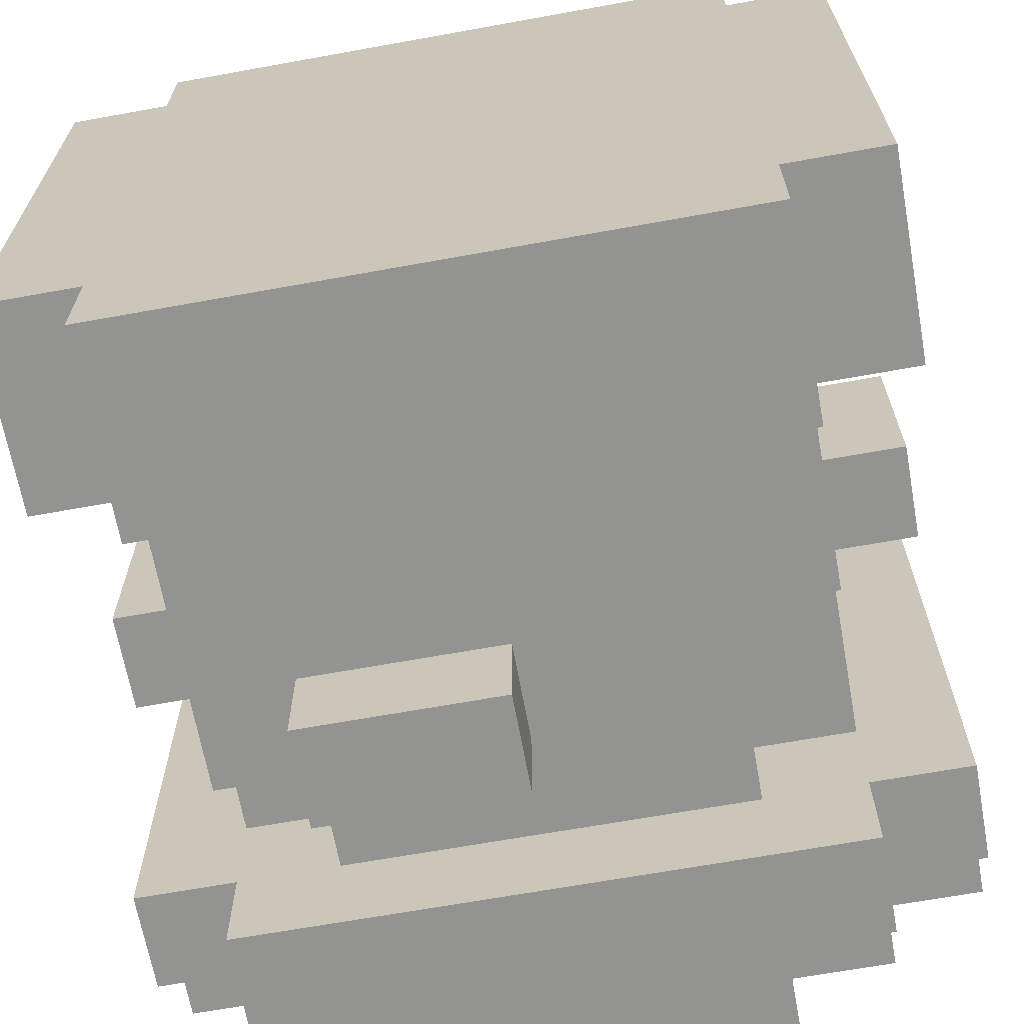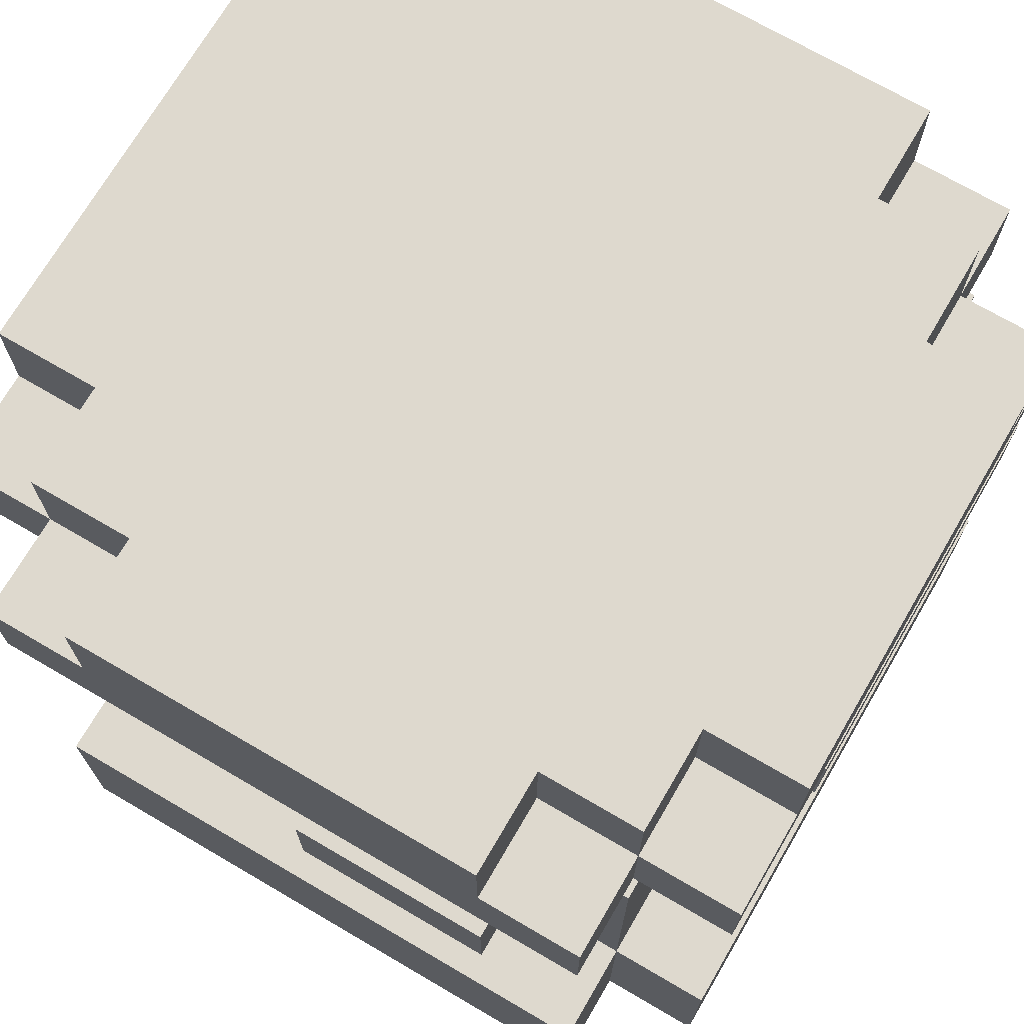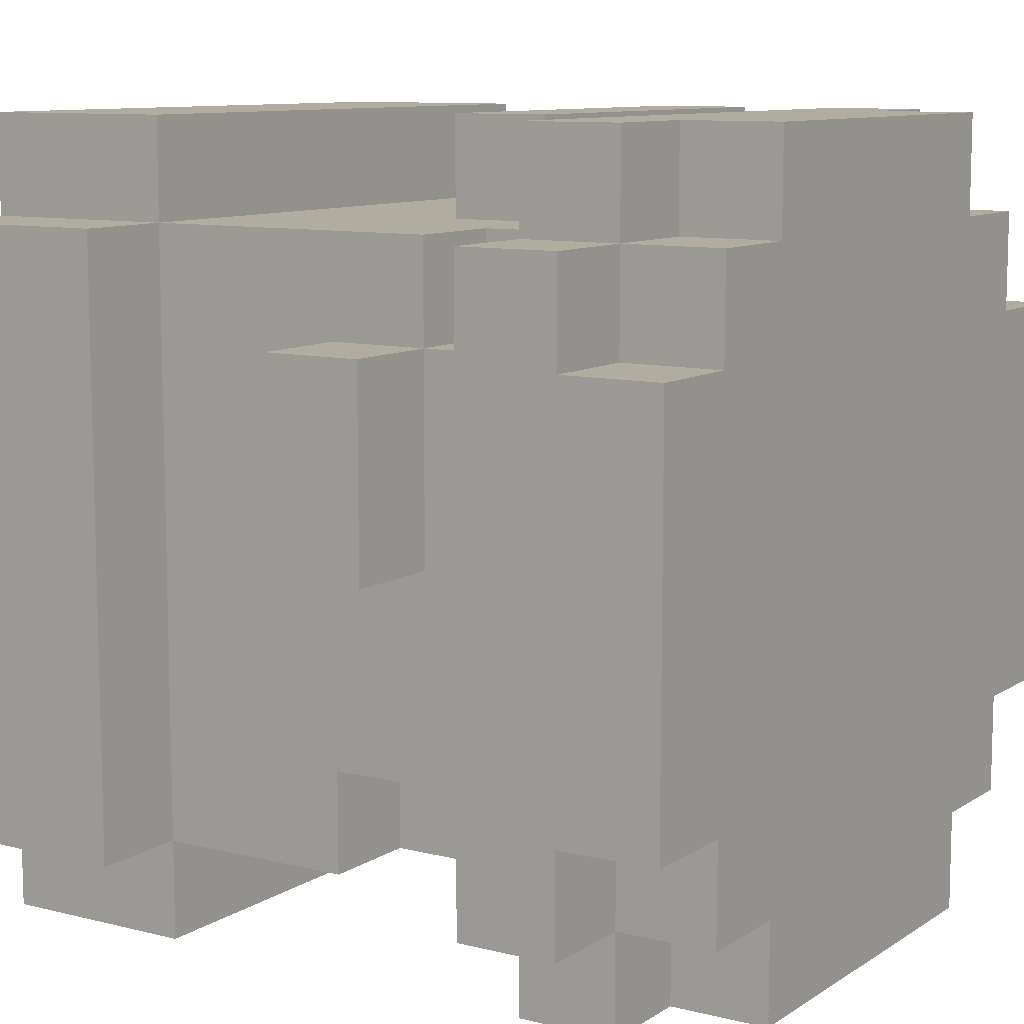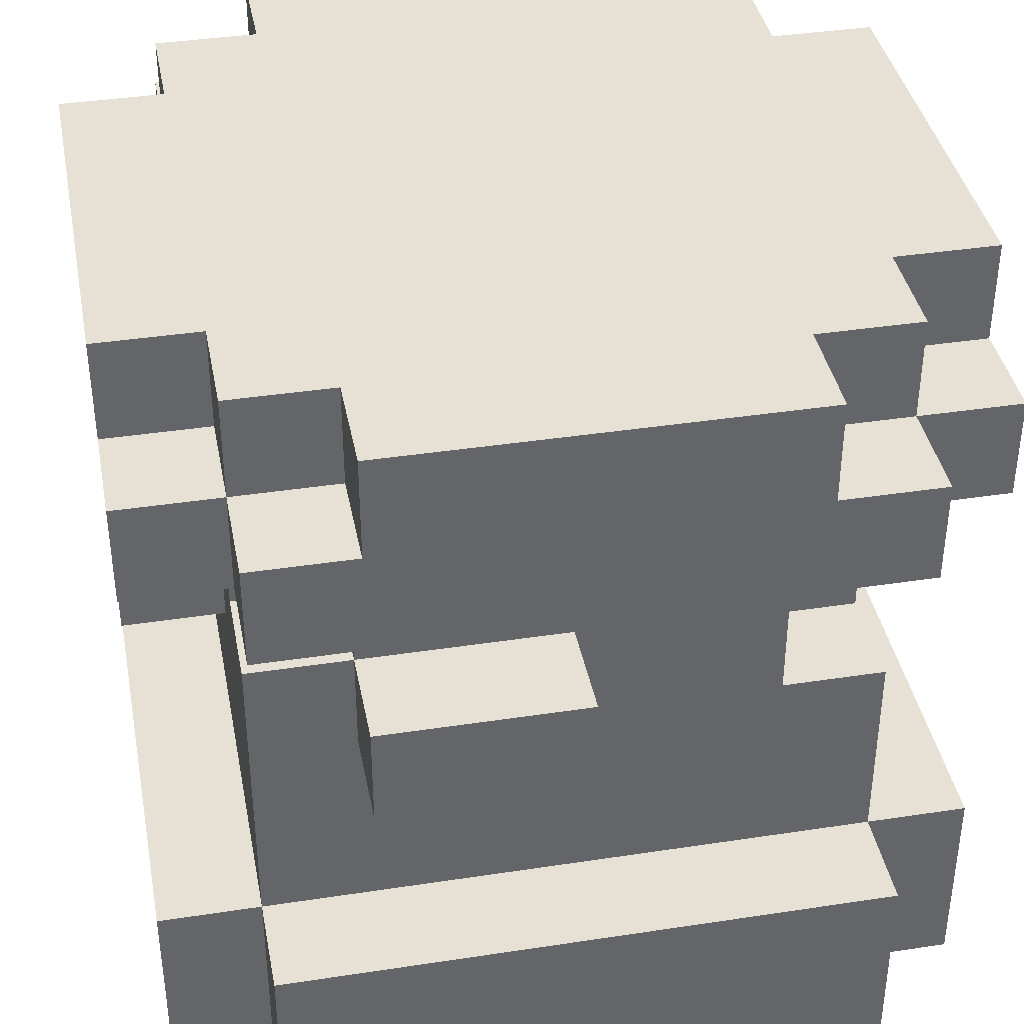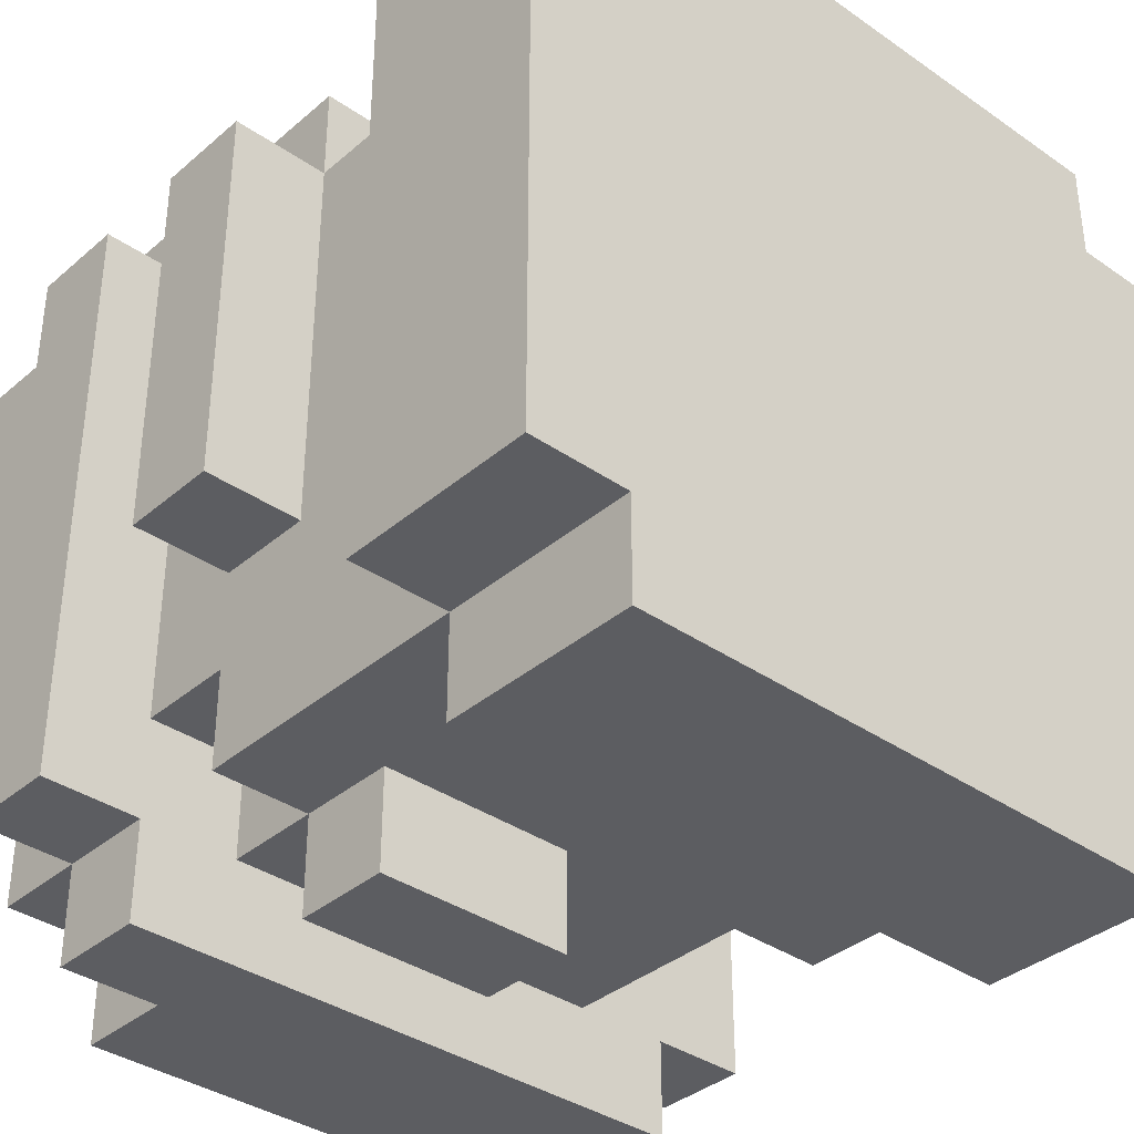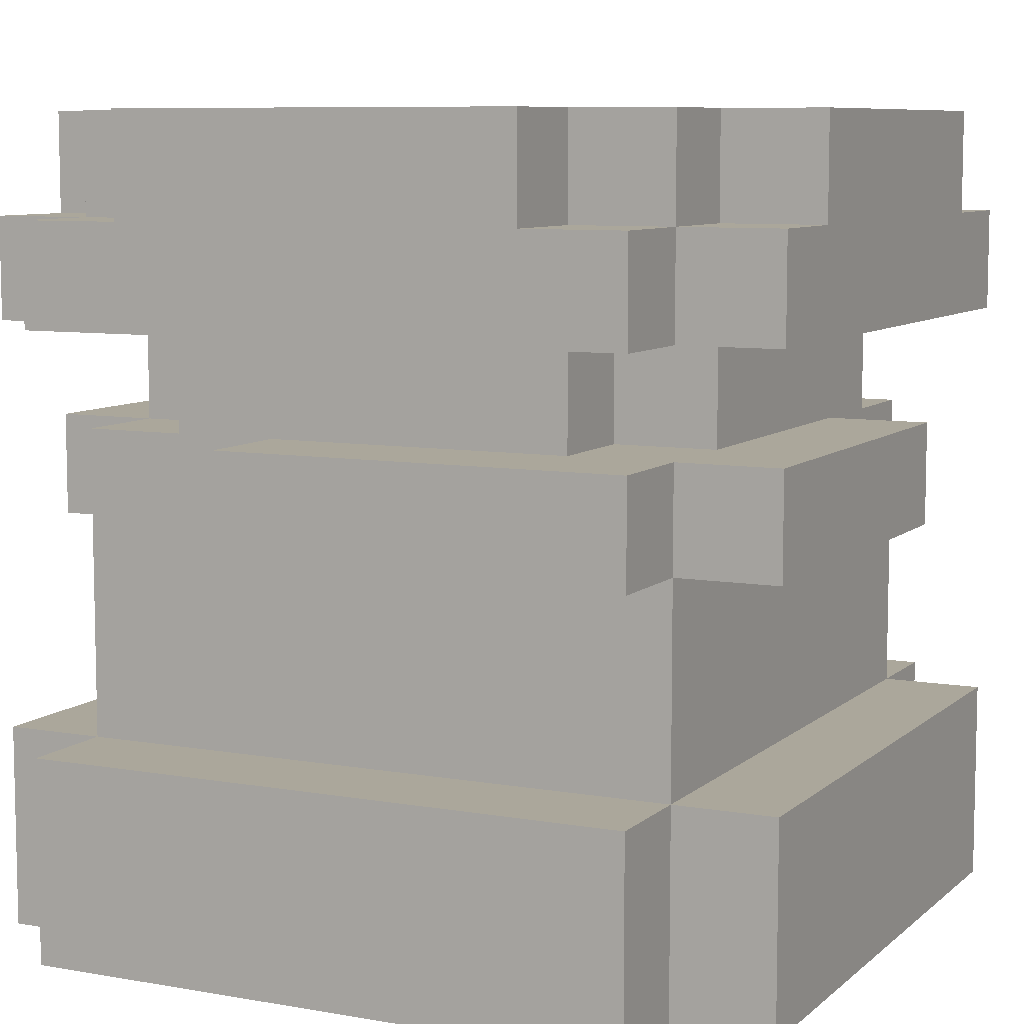
<metadata>
{"format":"obj","ext":"obj","renderer":"f3d","projection":"perspective","resolution":1024,"background":"white","views":[{"elev":-66.6,"azim":10.3,"up":"+Z"},{"elev":71.4,"azim":-149.7,"up":"+Y"},{"elev":9.9,"azim":122.7,"up":"+Z"},{"elev":39.0,"azim":79.2,"up":"+Y"},{"elev":-36.4,"azim":-42.1,"up":"+Z"},{"elev":8.1,"azim":-64.0,"up":"+Y"}]}
</metadata>
<code>
g burger
v -4 0 3
v -4 0 -3
v -4 2 3
v -4 2 -3
v -4 4 3
v -4 4 -1
v -4 5 3
v -4 5 -1
v -4 6 3
v -4 6 -3
v -4 7 3
v -4 7 2
v -4 7 -2
v -4 7 -3
v -4 8 2
v -4 8 -2
v -3 0 4
v -3 0 3
v -3 0 -3
v -3 0 -4
v -3 2 4
v -3 2 3
v -3 2 -3
v -3 2 -4
v -3 3 3
v -3 3 -3
v -3 4 4
v -3 4 3
v -3 4 -1
v -3 4 -3
v -3 5 4
v -3 5 3
v -3 5 2
v -3 5 -1
v -3 5 -2
v -3 5 -3
v -3 6 4
v -3 6 3
v -3 6 2
v -3 6 -2
v -3 6 -3
v -3 6 -4
v -3 7 4
v -3 7 3
v -3 7 2
v -3 7 -2
v -3 7 -3
v -3 7 -4
v -3 8 3
v -3 8 2
v -3 8 -2
v -3 8 -3
v -2 4 -3
v -2 4 -4
v -2 5 3
v -2 5 2
v -2 5 -2
v -2 5 -3
v -2 5 -4
v -2 6 3
v -2 6 2
v -2 6 -2
v -2 6 -3
v -2 7 4
v -2 7 3
v -2 7 -3
v -2 7 -4
v -2 8 4
v -2 8 3
v -2 8 -3
v -2 8 -4
v 0 4 -3
v 0 4 -4
v 0 5 -3
v 0 5 -4
v 1 4 4
v 1 4 3
v 1 5 4
v 1 5 3
v 2 4 -2
v 2 4 -3
v 2 5 3
v 2 5 2
v 2 5 -2
v 2 5 -3
v 2 6 3
v 2 6 2
v 2 6 -2
v 2 6 -3
v 2 7 4
v 2 7 3
v 2 7 -3
v 2 7 -4
v 2 8 4
v 2 8 3
v 2 8 -3
v 2 8 -4
v 3 0 4
v 3 0 3
v 3 0 -3
v 3 0 -4
v 3 2 4
v 3 2 3
v 3 2 -3
v 3 2 -4
v 3 3 3
v 3 3 -3
v 3 4 3
v 3 4 2
v 3 4 -0
v 3 4 -2
v 3 4 -3
v 3 5 3
v 3 5 2
v 3 5 -0
v 3 5 -2
v 3 6 4
v 3 6 3
v 3 6 2
v 3 6 -2
v 3 6 -3
v 3 6 -4
v 3 7 4
v 3 7 3
v 3 7 2
v 3 7 -2
v 3 7 -3
v 3 7 -4
v 3 8 3
v 3 8 2
v 3 8 -2
v 3 8 -3
v 4 0 3
v 4 0 -3
v 4 2 3
v 4 2 -3
v 4 4 2
v 4 4 -0
v 4 5 2
v 4 5 -0
v 4 6 3
v 4 6 -3
v 4 7 3
v 4 7 2
v 4 7 -2
v 4 7 -3
v 4 8 2
v 4 8 -2
v -3 0 4
v -3 2 4
v -3 4 4
v -3 5 4
v -3 6 4
v -3 7 4
v -2 7 4
v -2 8 4
v 1 4 4
v 1 5 4
v 2 7 4
v 2 8 4
v 3 0 4
v 3 2 4
v 3 6 4
v 3 7 4
v -4 0 3
v -4 2 3
v -4 4 3
v -4 5 3
v -4 6 3
v -4 7 3
v -3 0 3
v -3 2 3
v -3 3 3
v -3 4 3
v -3 5 3
v -3 6 3
v -3 7 3
v -3 8 3
v -2 5 3
v -2 6 3
v -2 7 3
v -2 8 3
v 1 4 3
v 1 5 3
v 2 5 3
v 2 6 3
v 2 7 3
v 2 8 3
v 3 0 3
v 3 2 3
v 3 3 3
v 3 4 3
v 3 5 3
v 3 6 3
v 3 7 3
v 3 8 3
v 4 0 3
v 4 2 3
v 4 6 3
v 4 7 3
v -4 7 2
v -4 8 2
v -3 5 2
v -3 6 2
v -3 7 2
v -3 8 2
v -2 5 2
v -2 6 2
v 2 5 2
v 2 6 2
v 3 4 2
v 3 5 2
v 3 6 2
v 3 7 2
v 3 8 2
v 4 4 2
v 4 5 2
v 4 7 2
v 4 8 2
v 3 4 -0
v 3 5 -0
v 4 4 -0
v 4 5 -0
v -4 4 -1
v -4 5 -1
v -3 4 -1
v -3 5 -1
v -4 7 -2
v -4 8 -2
v -3 5 -2
v -3 6 -2
v -3 7 -2
v -3 8 -2
v -2 5 -2
v -2 6 -2
v 2 4 -2
v 2 5 -2
v 2 6 -2
v 3 4 -2
v 3 5 -2
v 3 6 -2
v 3 7 -2
v 3 8 -2
v 4 7 -2
v 4 8 -2
v -4 0 -3
v -4 2 -3
v -4 6 -3
v -4 7 -3
v -3 0 -3
v -3 2 -3
v -3 3 -3
v -3 4 -3
v -3 5 -3
v -3 6 -3
v -3 7 -3
v -3 8 -3
v -2 4 -3
v -2 5 -3
v -2 6 -3
v -2 7 -3
v -2 8 -3
v 0 4 -3
v 0 5 -3
v 2 4 -3
v 2 5 -3
v 2 6 -3
v 2 7 -3
v 2 8 -3
v 3 0 -3
v 3 2 -3
v 3 3 -3
v 3 4 -3
v 3 6 -3
v 3 7 -3
v 3 8 -3
v 4 0 -3
v 4 2 -3
v 4 6 -3
v 4 7 -3
v -3 0 -4
v -3 2 -4
v -3 6 -4
v -3 7 -4
v -2 4 -4
v -2 5 -4
v -2 7 -4
v -2 8 -4
v 0 4 -4
v 0 5 -4
v 1 7 -4
v 1 8 -4
v 2 7 -4
v 2 8 -4
v 3 0 -4
v 3 2 -4
v 3 6 -4
v 3 7 -4
v -3 0 4
v 3 0 4
v -4 0 3
v -3 0 3
v 3 0 3
v 4 0 3
v -4 0 -3
v -3 0 -3
v 3 0 -3
v 4 0 -3
v -3 0 -4
v 3 0 -4
v -3 4 4
v 1 4 4
v -4 4 3
v -3 4 3
v 1 4 3
v 3 4 2
v 4 4 2
v 3 4 -0
v 4 4 -0
v -4 4 -1
v -3 4 -1
v -2 4 -3
v 0 4 -3
v -2 4 -4
v 0 4 -4
v -3 6 4
v 3 6 4
v -4 6 3
v -3 6 3
v -2 6 3
v 2 6 3
v 3 6 3
v 4 6 3
v -3 6 2
v -2 6 2
v 2 6 2
v 3 6 2
v -3 6 -2
v -2 6 -2
v 2 6 -2
v 3 6 -2
v -4 6 -3
v -3 6 -3
v -2 6 -3
v 2 6 -3
v 3 6 -3
v 4 6 -3
v -3 6 -4
v 3 6 -4
v -3 2 4
v 3 2 4
v -4 2 3
v -3 2 3
v 3 2 3
v 4 2 3
v -4 2 -3
v -3 2 -3
v 3 2 -3
v 4 2 -3
v -3 2 -4
v 3 2 -4
v 2 4 -2
v 3 4 -2
v 2 4 -3
v 3 4 -3
v -3 5 4
v 1 5 4
v -4 5 3
v -3 5 3
v -2 5 3
v 1 5 3
v 2 5 3
v 3 5 3
v -3 5 2
v -2 5 2
v 2 5 2
v 3 5 2
v 4 5 2
v 3 5 -0
v 4 5 -0
v -4 5 -1
v -3 5 -1
v -3 5 -2
v -2 5 -2
v -3 5 -3
v -2 5 -3
v 0 5 -3
v -2 5 -4
v 0 5 -4
v -3 7 4
v -2 7 4
v 2 7 4
v 3 7 4
v -4 7 3
v -3 7 3
v -2 7 3
v 2 7 3
v 3 7 3
v 4 7 3
v -4 7 2
v -3 7 2
v 3 7 2
v 4 7 2
v -4 7 -2
v -3 7 -2
v 3 7 -2
v 4 7 -2
v -4 7 -3
v -3 7 -3
v -2 7 -3
v 2 7 -3
v 3 7 -3
v 4 7 -3
v -3 7 -4
v -2 7 -4
v 2 7 -4
v 3 7 -4
v -2 8 4
v 2 8 4
v -3 8 3
v -2 8 3
v 0 8 3
v 1 8 3
v 2 8 3
v 3 8 3
v -4 8 2
v -3 8 2
v -2 8 2
v 0 8 2
v 1 8 2
v 3 8 2
v 4 8 2
v -3 8 1
v -2 8 1
v 2 8 -0
v 3 8 -0
v -2 8 -1
v -1 8 -1
v 2 8 -1
v 3 8 -1
v -4 8 -2
v -3 8 -2
v -2 8 -2
v -1 8 -2
v 3 8 -2
v 4 8 -2
v -3 8 -3
v -2 8 -3
v 1 8 -3
v 2 8 -3
v 3 8 -3
v -2 8 -4
v 1 8 -4
v 2 8 -4
f 3 2 1
f 4 2 3
f 7 6 5
f 8 6 7
f 11 10 9
f 12 10 11
f 13 10 12
f 14 10 13
f 15 13 12
f 16 13 15
f 21 18 17
f 22 18 21
f 23 20 19
f 24 20 23
f 25 23 22
f 26 23 25
f 28 26 25
f 29 26 28
f 30 26 29
f 31 28 27
f 32 28 31
f 34 30 29
f 35 30 34
f 36 30 35
f 39 34 33
f 39 35 34
f 40 35 39
f 43 38 37
f 44 38 43
f 47 42 41
f 48 42 47
f 49 45 44
f 50 45 49
f 51 47 46
f 52 47 51
f 58 54 53
f 59 54 58
f 60 56 55
f 61 56 60
f 62 58 57
f 63 58 62
f 68 65 64
f 69 65 68
f 70 67 66
f 71 67 70
f 72 73 74
f 74 73 75
f 76 77 78
f 78 77 79
f 80 81 84
f 84 81 85
f 82 83 86
f 86 83 87
f 84 85 88
f 88 85 89
f 90 91 94
f 94 91 95
f 92 93 96
f 96 93 97
f 98 99 102
f 102 99 103
f 100 101 104
f 104 101 105
f 103 104 106
f 106 104 107
f 106 107 108
f 108 107 109
f 109 107 110
f 110 107 111
f 111 107 112
f 108 109 113
f 113 109 114
f 110 111 115
f 115 111 116
f 114 115 119
f 115 116 119
f 119 116 120
f 117 118 123
f 123 118 124
f 121 122 127
f 127 122 128
f 124 125 129
f 129 125 130
f 126 127 131
f 131 127 132
f 133 134 135
f 135 134 136
f 137 138 139
f 139 138 140
f 141 142 143
f 143 142 144
f 144 142 145
f 145 142 146
f 144 145 147
f 147 145 148
f 155 154 153
f 157 152 151
f 158 152 157
f 159 156 155
f 159 155 153
f 160 156 159
f 161 150 149
f 162 150 161
f 163 159 153
f 164 159 163
f 171 166 165
f 172 166 171
f 174 168 167
f 175 168 174
f 176 170 169
f 177 170 176
f 181 178 177
f 182 178 181
f 183 174 173
f 184 180 179
f 185 180 184
f 185 184 183
f 186 180 185
f 190 173 172
f 191 183 173
f 191 173 190
f 192 185 183
f 192 183 191
f 193 185 192
f 195 188 187
f 196 188 195
f 197 190 189
f 198 190 197
f 199 195 194
f 200 195 199
f 205 202 201
f 206 202 205
f 207 204 203
f 208 204 207
f 212 210 209
f 213 210 212
f 216 212 211
f 217 212 216
f 218 215 214
f 219 215 218
f 220 221 222
f 222 221 223
f 224 225 226
f 226 225 227
f 228 229 232
f 232 229 233
f 230 231 234
f 234 231 235
f 236 237 239
f 237 238 240
f 239 237 240
f 240 238 241
f 242 243 244
f 244 243 245
f 246 247 250
f 250 247 251
f 248 249 255
f 255 249 256
f 253 254 258
f 252 253 258
f 258 254 259
f 256 257 261
f 261 257 262
f 252 258 263
f 259 260 264
f 252 263 265
f 263 264 265
f 264 260 266
f 265 264 266
f 266 260 267
f 251 252 271
f 252 265 272
f 271 252 272
f 272 265 273
f 268 269 275
f 275 269 276
f 270 271 277
f 277 271 278
f 274 275 279
f 279 275 280
f 283 284 287
f 285 286 289
f 289 286 290
f 287 288 291
f 283 287 291
f 291 288 292
f 283 291 293
f 291 292 293
f 293 292 294
f 281 282 295
f 295 282 296
f 283 293 297
f 297 293 298
f 302 300 299
f 303 300 302
f 305 302 301
f 305 304 303
f 305 303 302
f 306 304 305
f 307 304 306
f 308 304 307
f 309 307 306
f 310 307 309
f 314 312 311
f 315 312 314
f 318 317 316
f 319 317 318
f 320 314 313
f 321 314 320
f 324 323 322
f 325 323 324
f 329 327 326
f 330 327 329
f 331 327 330
f 332 327 331
f 334 329 328
f 334 330 329
f 335 330 334
f 336 333 332
f 336 332 331
f 337 333 336
f 338 334 328
f 341 333 337
f 342 339 338
f 342 338 328
f 343 339 342
f 344 339 343
f 345 341 340
f 346 333 341
f 346 341 345
f 347 333 346
f 348 344 343
f 348 345 344
f 348 346 345
f 349 346 348
f 350 351 353
f 353 351 354
f 352 353 356
f 356 353 357
f 354 355 358
f 358 355 359
f 357 358 360
f 360 358 361
f 362 363 364
f 364 363 365
f 366 367 369
f 369 367 370
f 370 367 371
f 368 369 374
f 369 370 374
f 374 370 375
f 372 373 376
f 376 373 377
f 377 378 379
f 379 378 380
f 368 374 381
f 381 374 382
f 383 384 385
f 385 384 386
f 386 387 388
f 388 387 389
f 390 391 395
f 395 391 396
f 392 393 397
f 397 393 398
f 394 395 400
f 400 395 401
f 398 399 402
f 402 399 403
f 404 405 408
f 408 405 409
f 406 407 412
f 412 407 413
f 409 410 414
f 414 410 415
f 411 412 416
f 416 412 417
f 418 419 421
f 421 419 422
f 422 419 423
f 423 419 424
f 420 421 427
f 421 422 427
f 427 422 428
f 422 423 429
f 428 422 429
f 424 425 430
f 429 423 430
f 423 424 430
f 430 425 431
f 426 427 433
f 427 428 433
f 428 429 434
f 433 428 434
f 431 432 434
f 429 430 434
f 430 431 434
f 433 434 435
f 434 432 435
f 435 432 436
f 433 435 437
f 437 435 438
f 435 436 439
f 438 435 439
f 436 432 440
f 439 436 440
f 426 433 441
f 433 437 441
f 441 437 442
f 437 438 443
f 442 437 443
f 438 439 444
f 443 438 444
f 439 440 444
f 440 432 445
f 444 440 445
f 445 432 446
f 443 444 447
f 442 443 447
f 444 445 447
f 447 445 448
f 448 445 449
f 449 445 450
f 450 445 451
f 448 449 452
f 449 450 453
f 452 449 453
f 453 450 454

</code>
